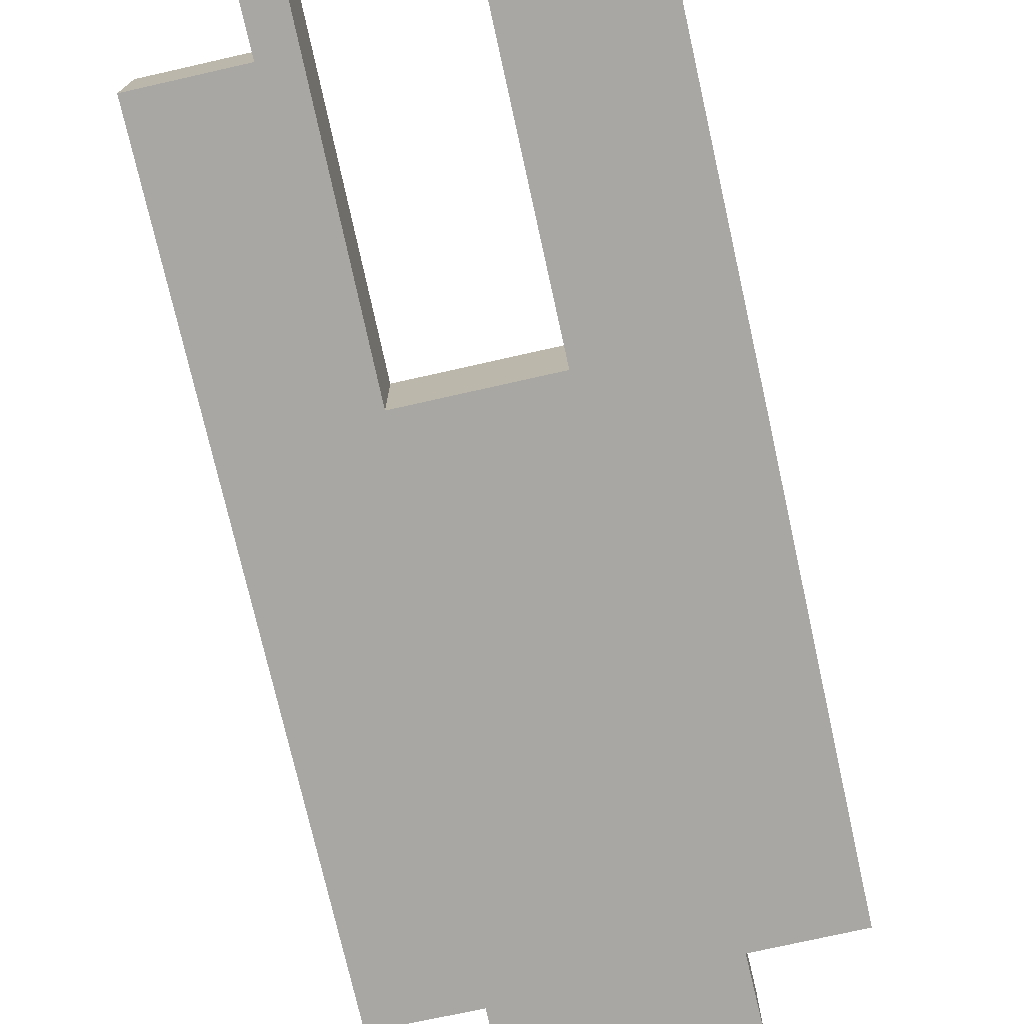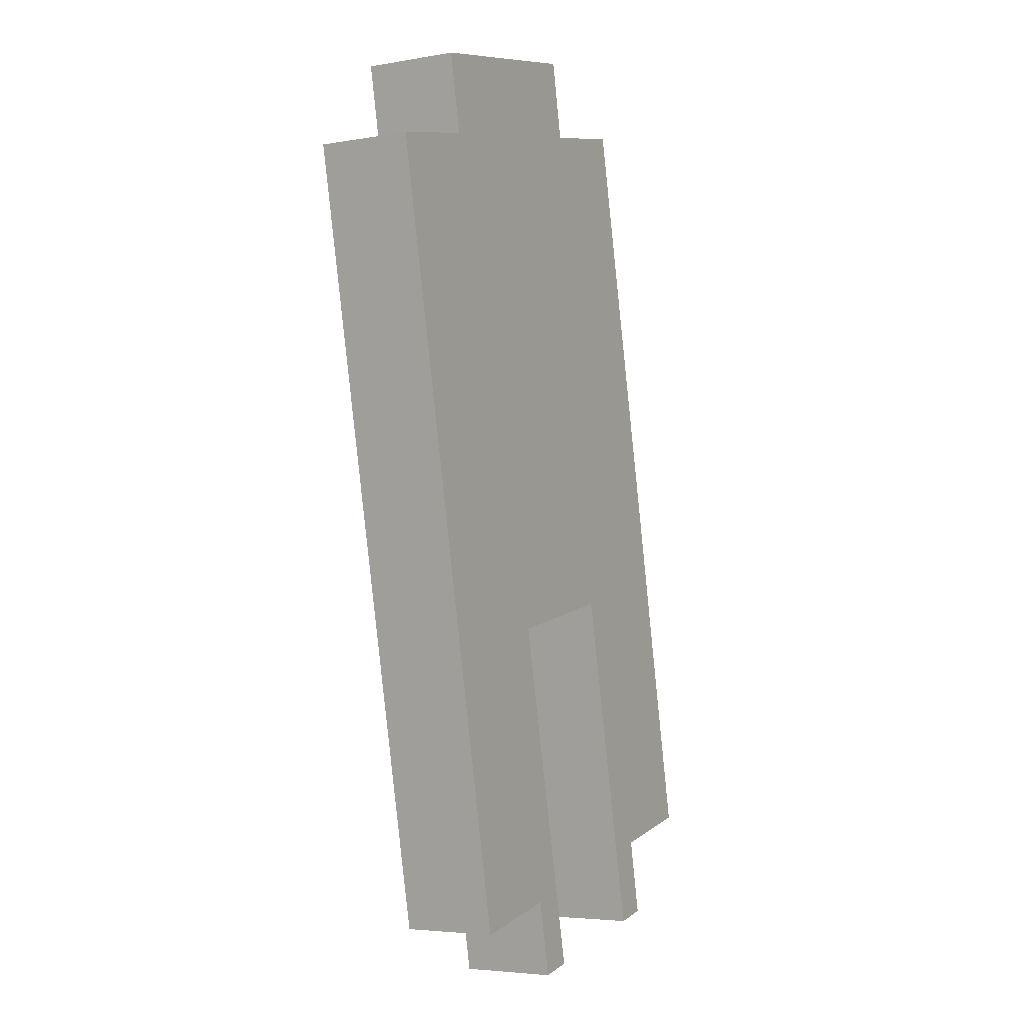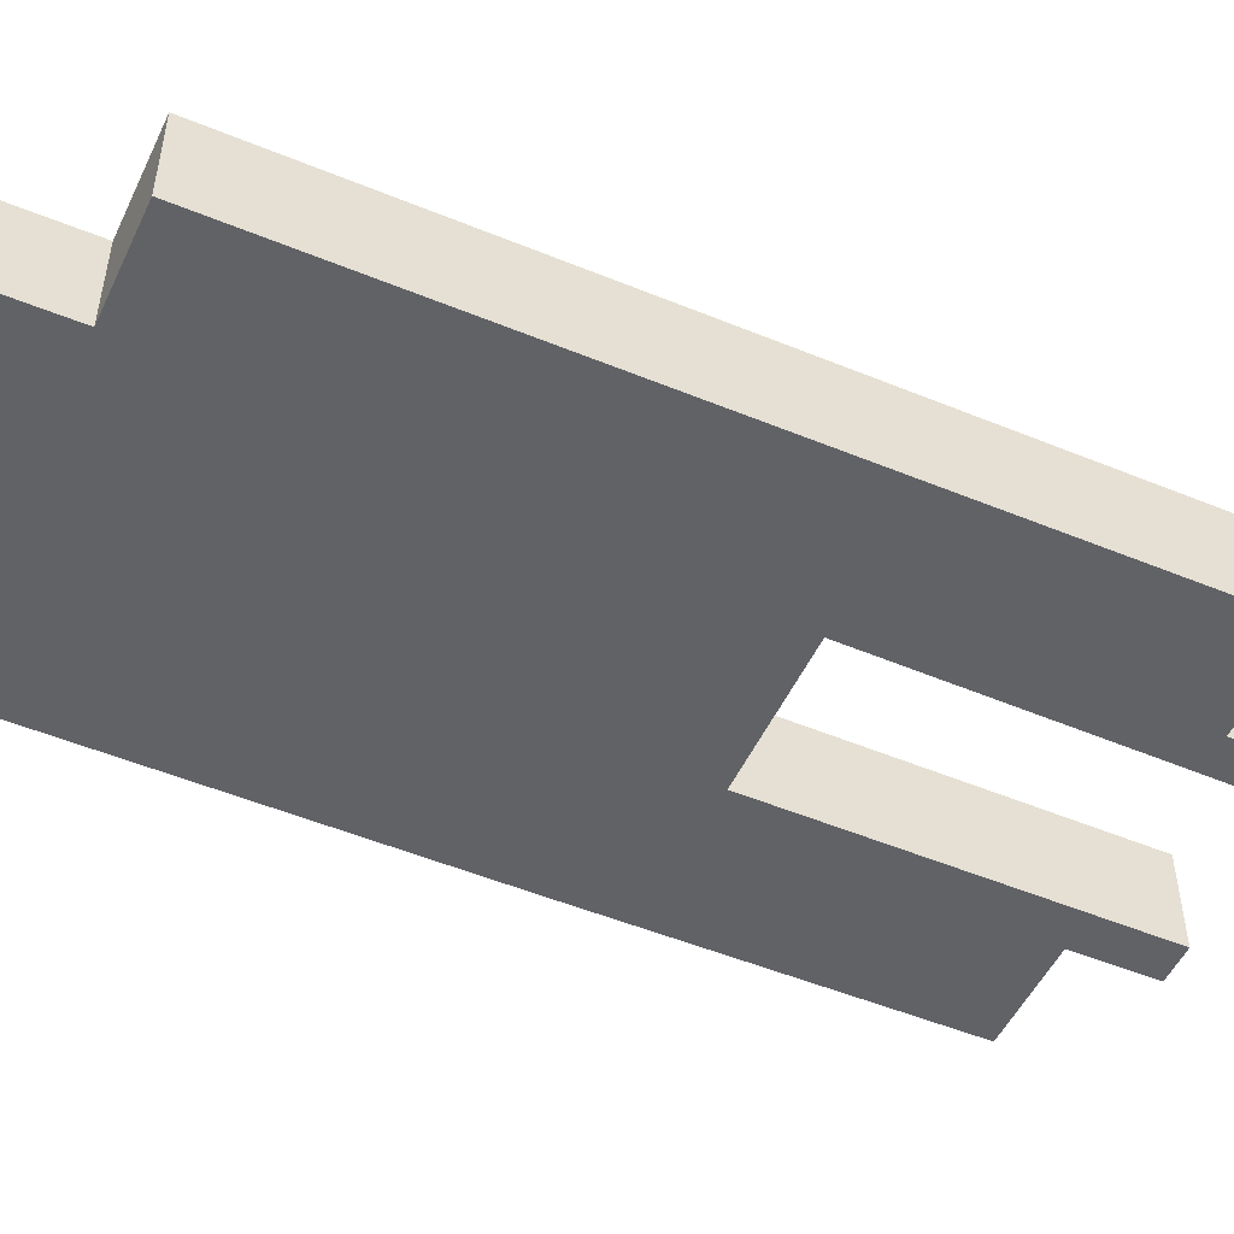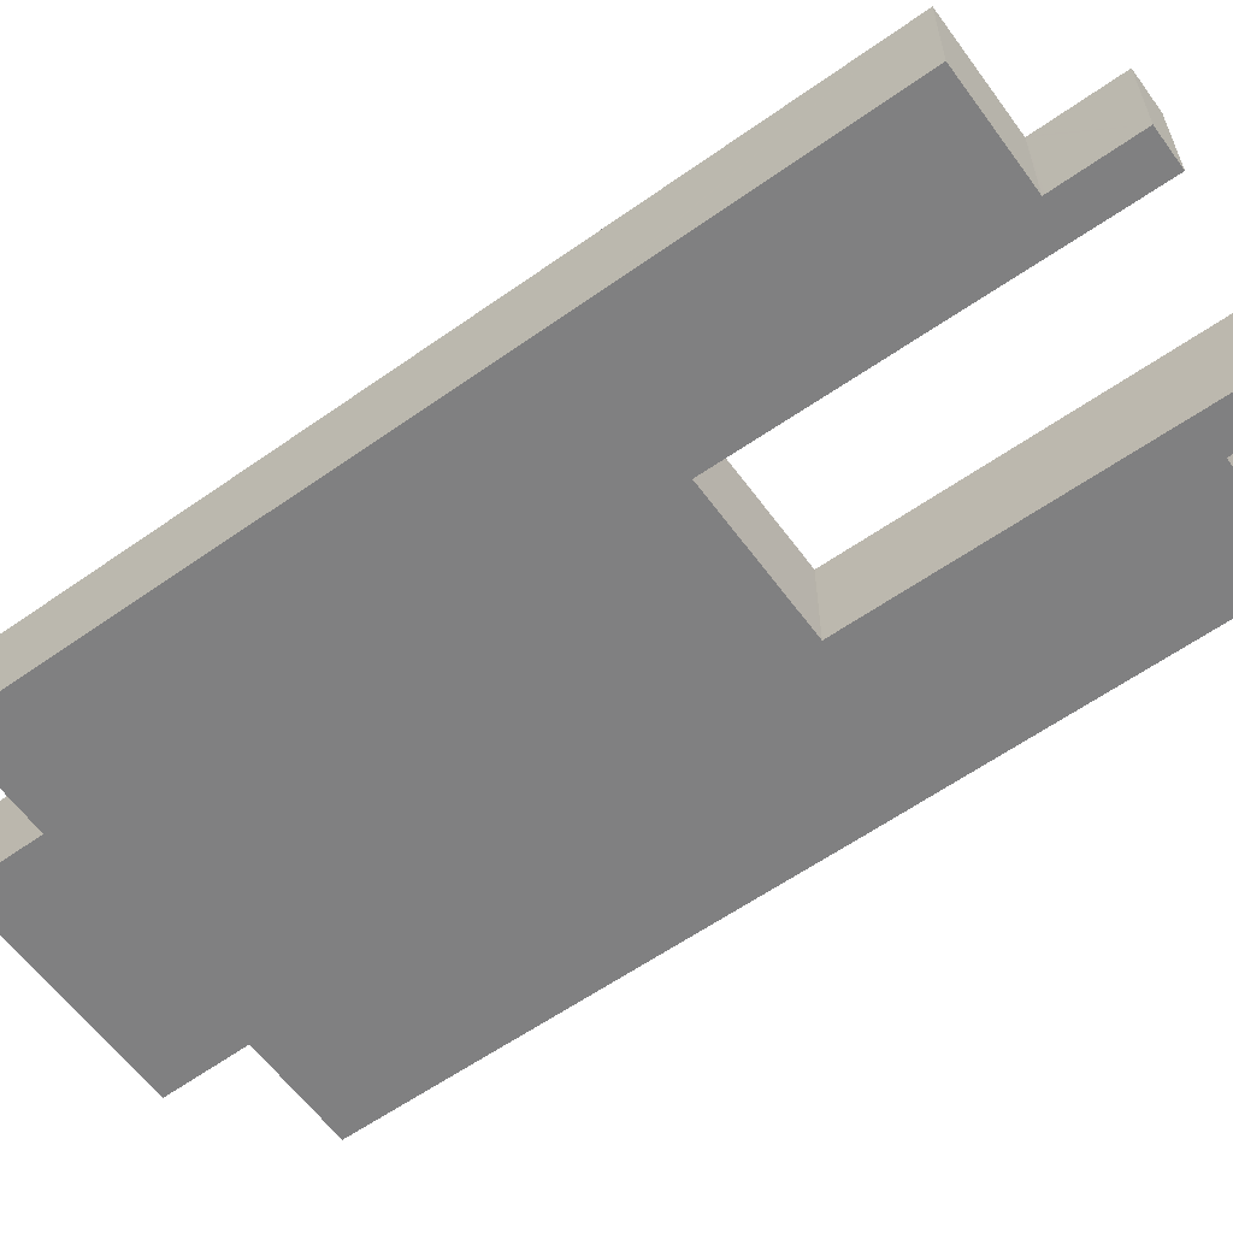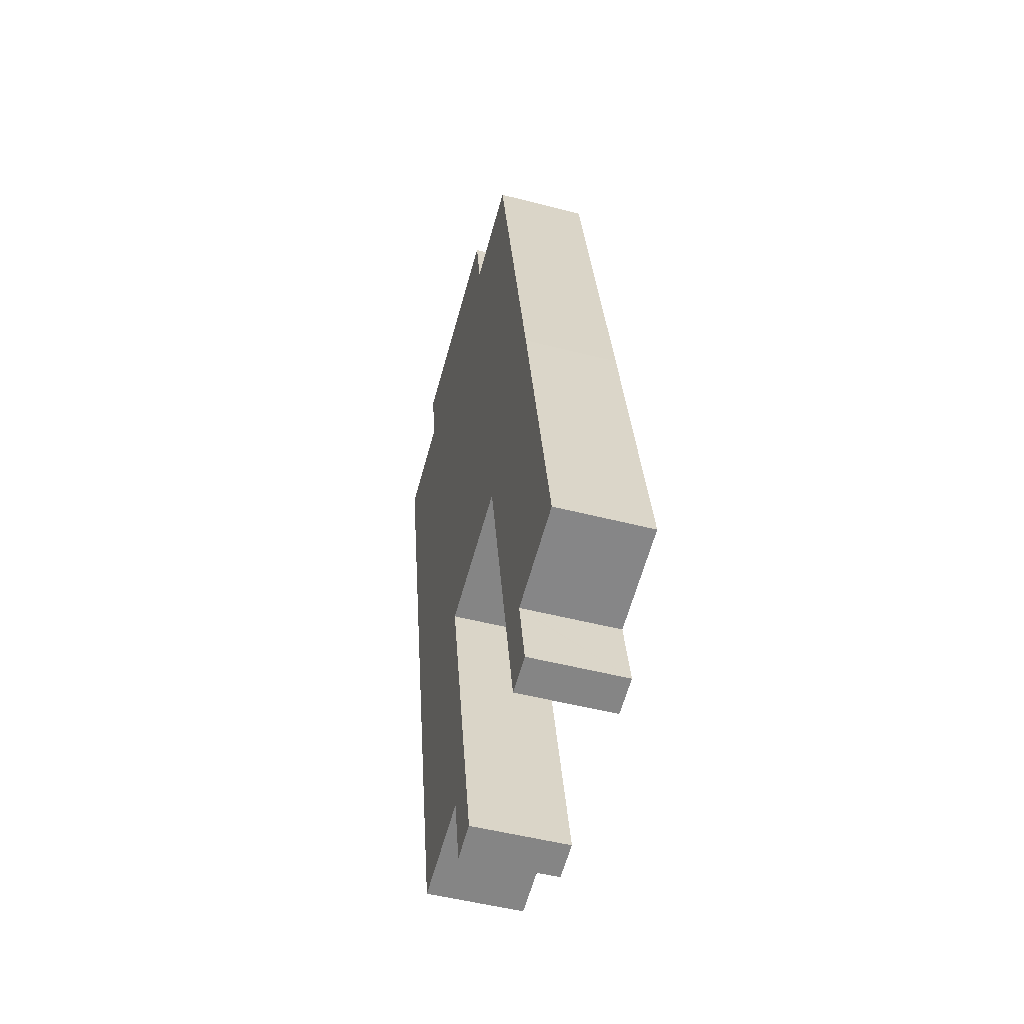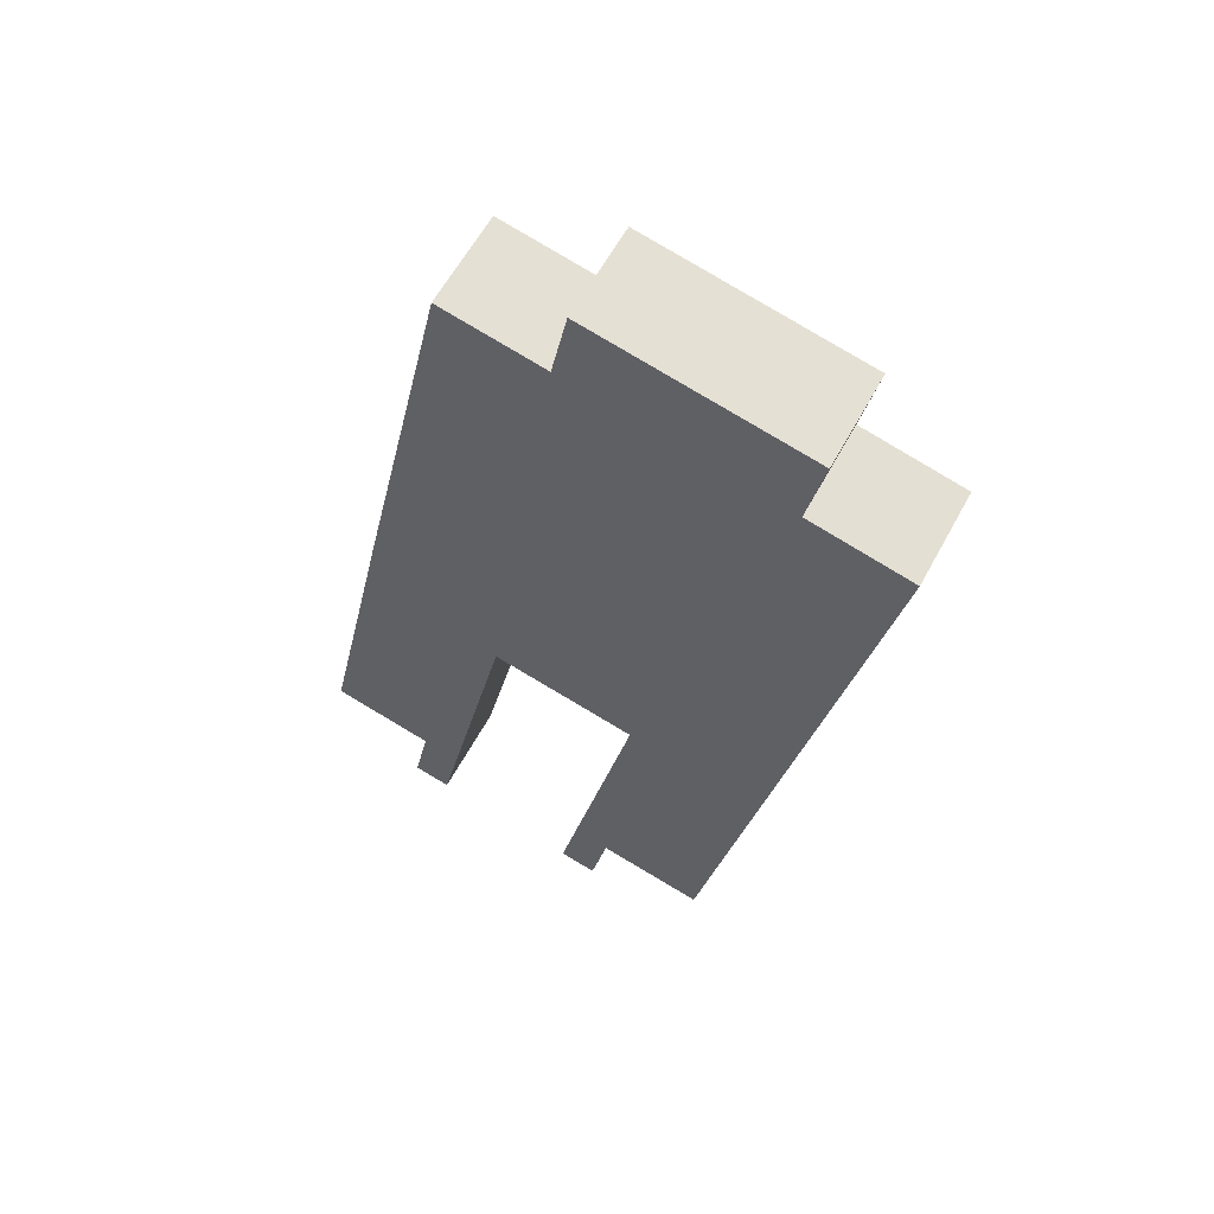
<metadata>
{"format":"obj","ext":"obj","renderer":"f3d","projection":"perspective","resolution":1024,"background":"white","views":[{"elev":-74.7,"azim":-155.3,"up":"+Y"},{"elev":-4.5,"azim":119.4,"up":"+Z"},{"elev":-50.7,"azim":77.7,"up":"+Y"},{"elev":-60.1,"azim":137.9,"up":"+Y"},{"elev":-50.0,"azim":-105.9,"up":"+Z"},{"elev":60.0,"azim":28.2,"up":"+Z"}]}
</metadata>
<code>
v  19.24 4.366 -4.146
v  15.66 4.366 9.867
v  21.89 4.366 8.413
v  15.64 4.366 9.761
v  14.86 4.366 6.257
v  15.74 4.366 -3.405
v  14.47 4.366 -3.138
v  12.08 4.366 -6.307
v  14.45 4.366 -3.239
v  13.73 4.366 -6.653
v  22.2 4.366 32.6
v  21.2 4.366 36.34
v  22.9 4.366 35.98
v  14.86 4.366 37.67
v  13.04 4.366 38.05
v  12.37 4.366 34.66
v  22.16 4.366 32.43
v  22.59 4.366 11.71
v  26.74 4.366 31.4
v  12.33 4.366 34.47
v  7.611 4.366 35.47
v  3.365 4.366 15.87
v  21.94 4.366 8.659
v  9.09 4.366 11.26
v  2.664 4.366 12.56
v  15.62 4.366 9.875
v  9.203 4.366 11.24
v  9.072 4.366 11.18
v  6.317 4.366 -1.486
v  2.657 4.366 12.52
v  4.647 4.366 -1.023
v  4.626 4.366 -1.121
v  5.565 4.366 -4.944
v  3.895 4.366 -4.594
v  0 4.366 2.673e-16
v  13.73 4.074e-16 -6.653
v  14.45 1.983e-16 -3.239
v  14.47 1.921e-16 -3.138
v  9.09 -6.895e-16 11.26
v  9.072 -6.844e-16 11.18
v  6.317 9.099e-17 -1.486
v  5.565 3.027e-16 -4.944
v  22.9 -2.203e-15 35.98
v  22.16 -1.986e-15 32.43
v  22.2 -1.996e-15 32.6
v  26.74 -1.923e-15 31.4
v  22.59 -7.168e-16 11.71
v  21.94 -5.302e-16 8.659
v  21.89 -5.151e-16 8.413
v  19.24 2.539e-16 -4.146
v  12.08 3.862e-16 -6.307
v  15.66 -6.042e-16 9.867
v  15.62 -6.047e-16 9.875
v  9.203 -6.88e-16 11.24
v  3.895 2.813e-16 -4.594
v  4.647 6.264e-17 -1.023
v  0 0 0
v  15.74 2.085e-16 -3.405
v  14.86 -3.831e-16 6.257
v  15.64 -5.977e-16 9.761
v  4.626 6.864e-17 -1.121
v  2.657 -7.669e-16 12.52
v  2.664 -7.69e-16 12.56
v  3.365 -9.717e-16 15.87
v  7.611 -2.172e-15 35.47
v  12.33 -2.111e-15 34.47
v  13.04 -2.33e-15 38.05
v  12.37 -2.122e-15 34.66
v  14.86 -2.307e-15 37.67
v  21.2 -2.225e-15 36.34
g defaultobject
f 1 2 3
f 2 1 4
f 4 1 5
f 5 1 6
f 5 6 7
f 5 7 8
f 8 7 9
f 8 9 10
f 11 12 13
f 12 11 14
f 14 11 15
f 15 11 16
f 16 11 17
f 18 17 19
f 17 18 16
f 16 18 20
f 20 18 21
f 21 18 22
f 22 18 23
f 22 23 24
f 22 24 25
f 24 23 26
f 26 23 2
f 2 23 3
f 24 26 27
f 25 24 28
f 25 28 29
f 25 29 30
f 30 29 31
f 31 29 32
f 32 29 33
f 32 33 34
f 35 30 31
f 9 36 10
f 36 9 7
f 36 7 37
f 37 7 38
f 39 28 24
f 28 39 29
f 29 39 40
f 29 40 41
f 29 41 33
f 33 41 42
f 43 11 13
f 11 43 17
f 17 43 44
f 44 43 45
f 46 18 19
f 18 46 47
f 18 47 23
f 23 47 48
f 23 48 3
f 3 48 1
f 1 48 49
f 1 49 50
f 36 8 10
f 8 36 51
f 52 26 2
f 26 52 27
f 27 52 53
f 27 53 54
f 27 54 24
f 24 54 39
f 42 34 33
f 34 42 55
f 56 35 31
f 35 56 57
f 50 6 1
f 6 50 7
f 7 50 38
f 38 50 58
f 51 5 8
f 5 51 59
f 5 59 4
f 4 59 60
f 4 60 2
f 2 60 52
f 55 32 34
f 32 55 31
f 31 55 56
f 56 55 61
f 57 30 35
f 30 57 62
f 30 62 25
f 25 62 22
f 22 62 63
f 22 63 64
f 22 64 21
f 21 64 65
f 66 16 20
f 16 66 15
f 15 66 67
f 67 66 68
f 65 20 21
f 20 65 66
f 67 14 15
f 14 67 12
f 12 67 69
f 12 69 70
f 12 70 13
f 13 70 43
f 44 19 17
f 19 44 46
f 70 45 43
f 45 70 69
f 45 69 67
f 45 67 68
f 45 68 44
f 44 47 46
f 47 44 68
f 47 68 66
f 47 66 65
f 47 65 64
f 47 64 48
f 48 64 49
f 49 64 52
f 49 52 50
f 50 52 60
f 50 60 59
f 50 59 58
f 58 59 38
f 38 59 51
f 38 51 37
f 37 51 36
f 64 53 52
f 53 64 39
f 39 64 63
f 53 39 54
f 39 63 40
f 40 63 41
f 41 63 62
f 41 62 56
f 56 62 57
f 56 42 41
f 42 56 61
f 42 61 55

</code>
